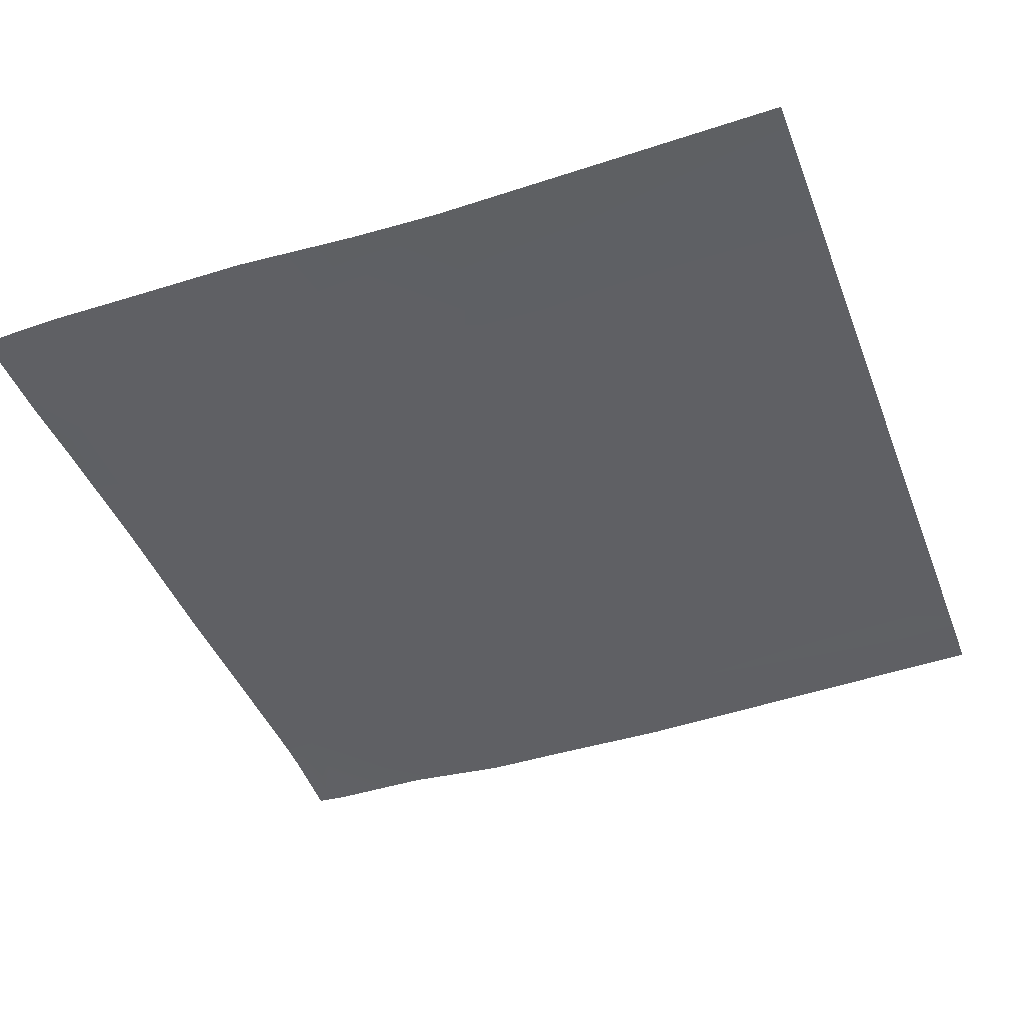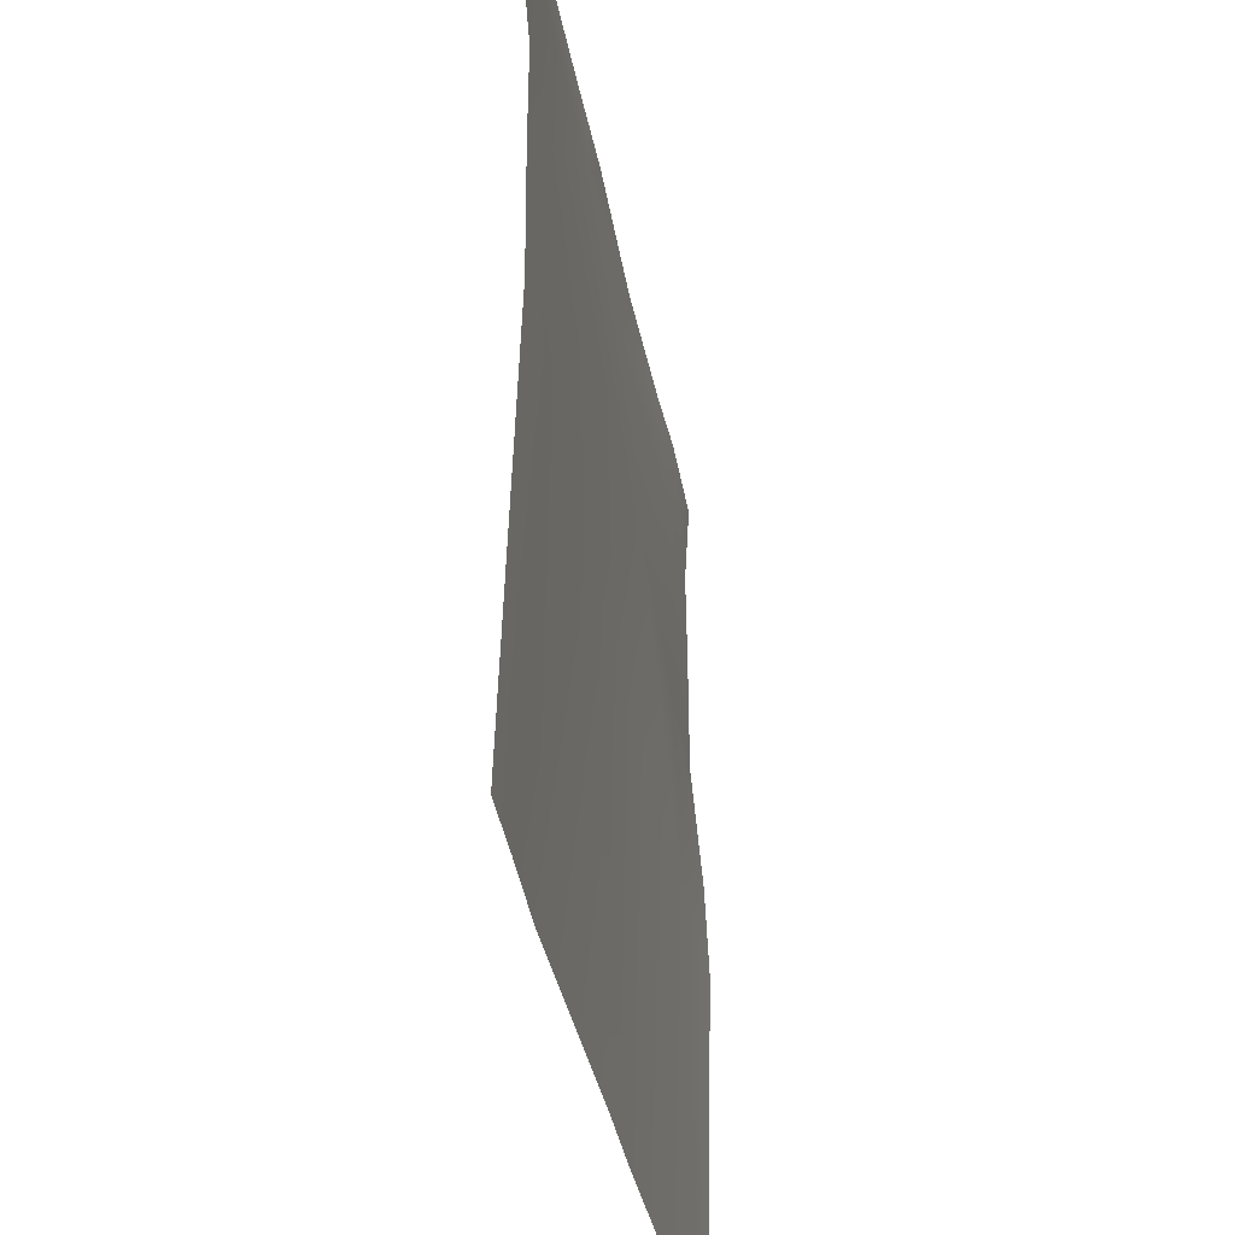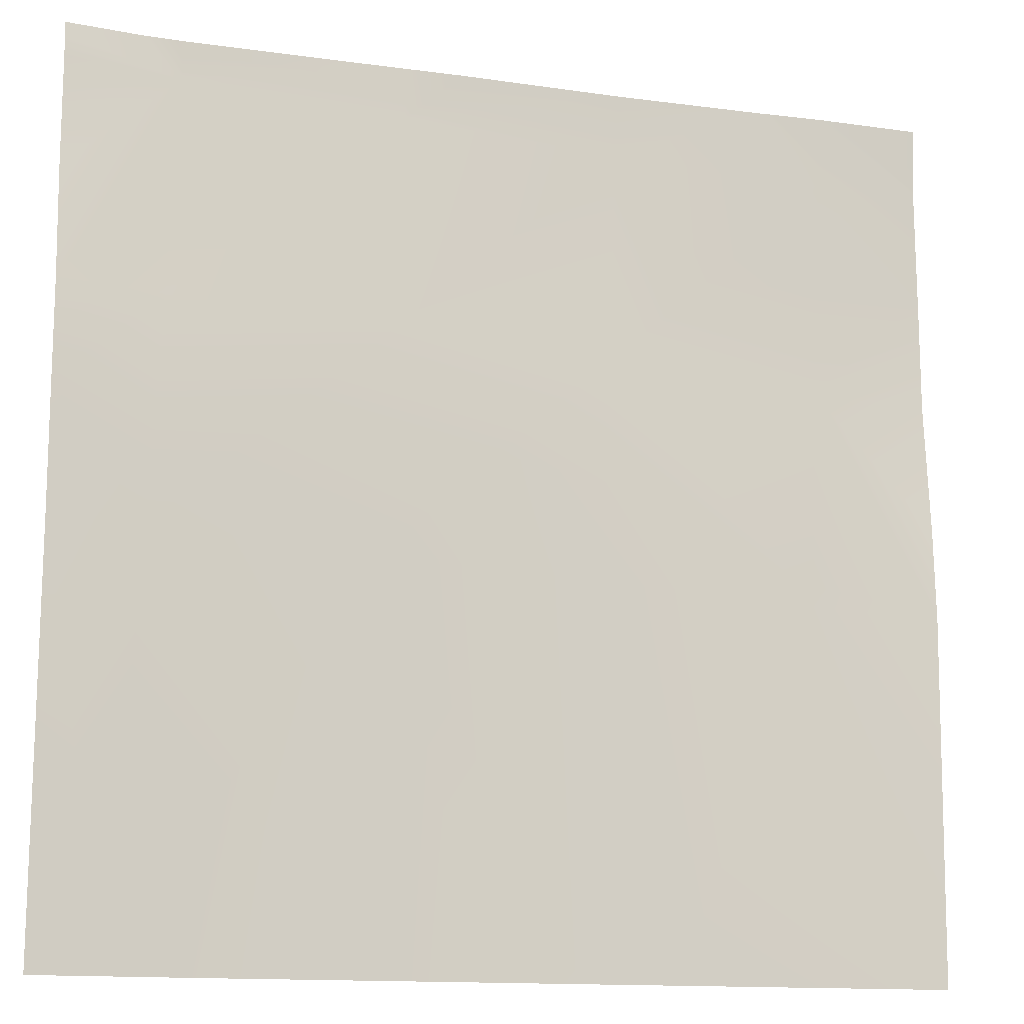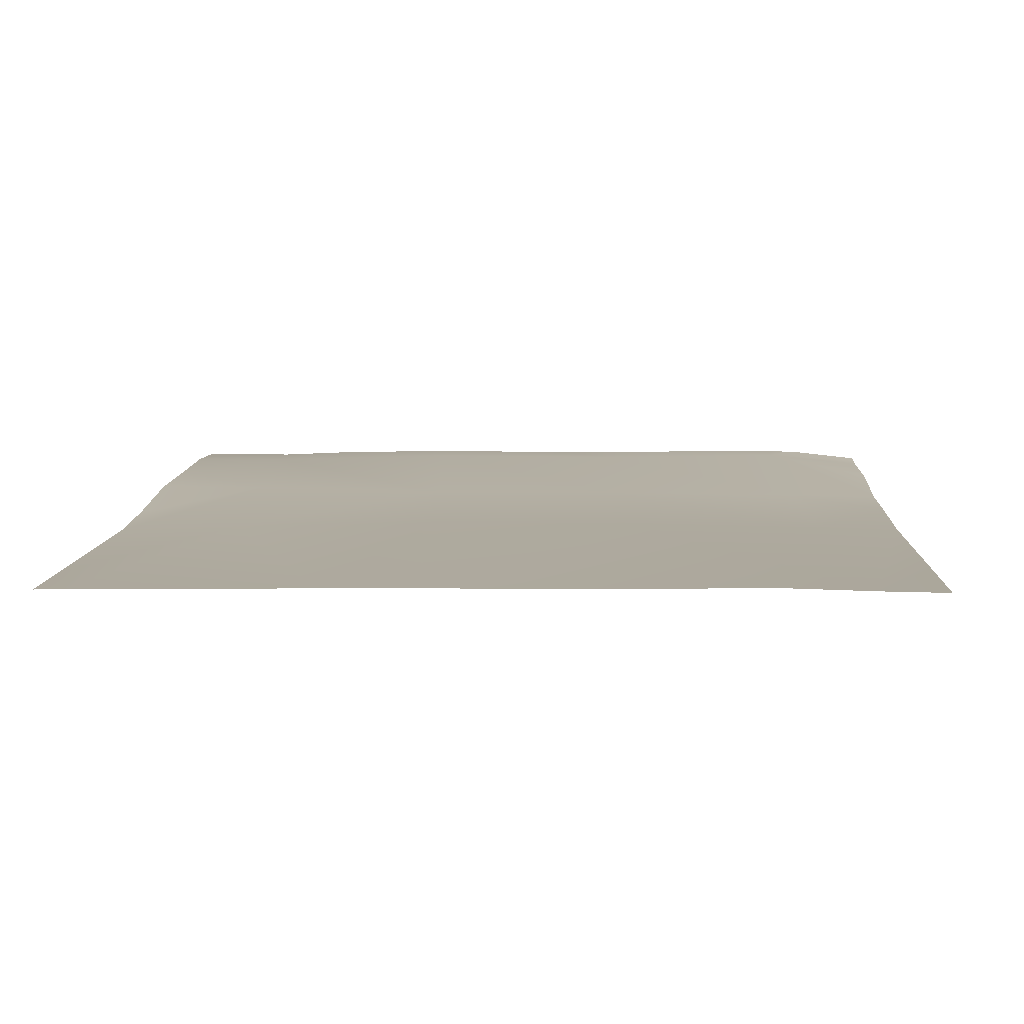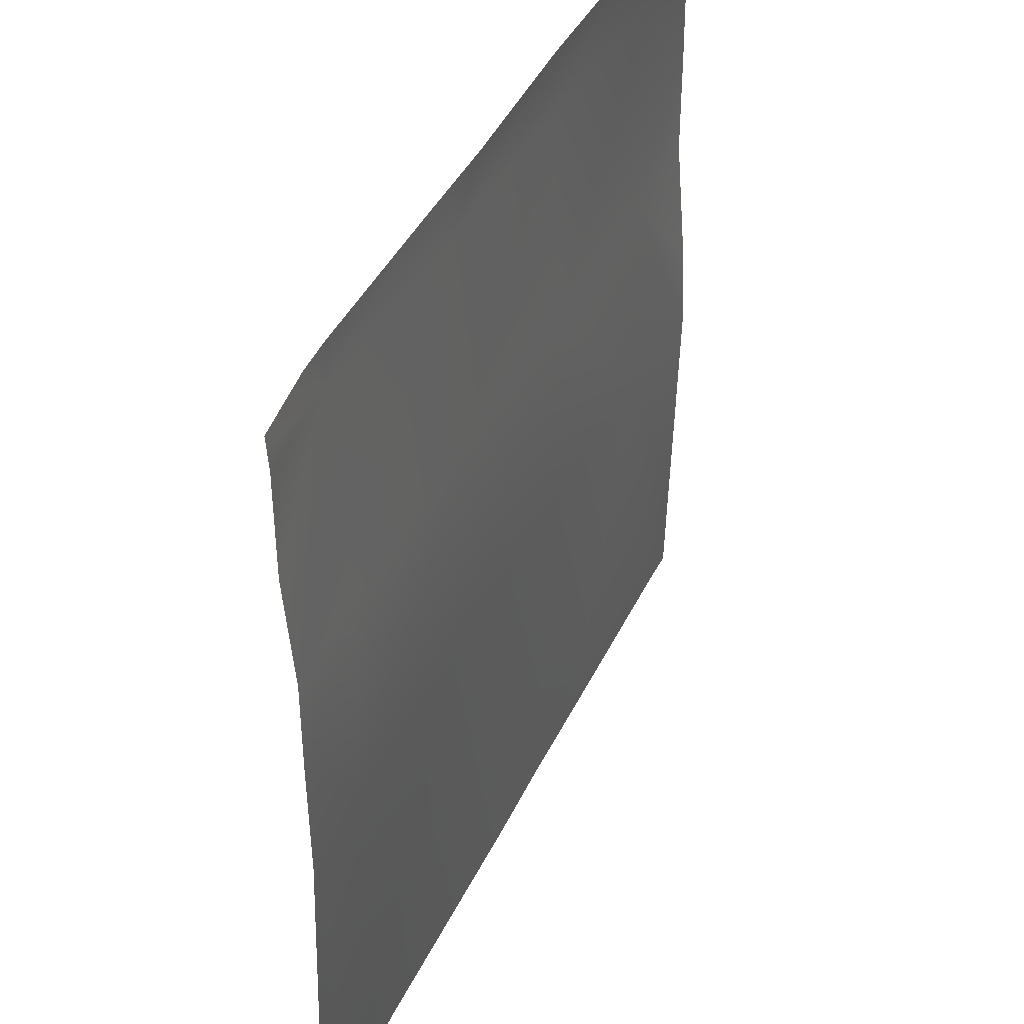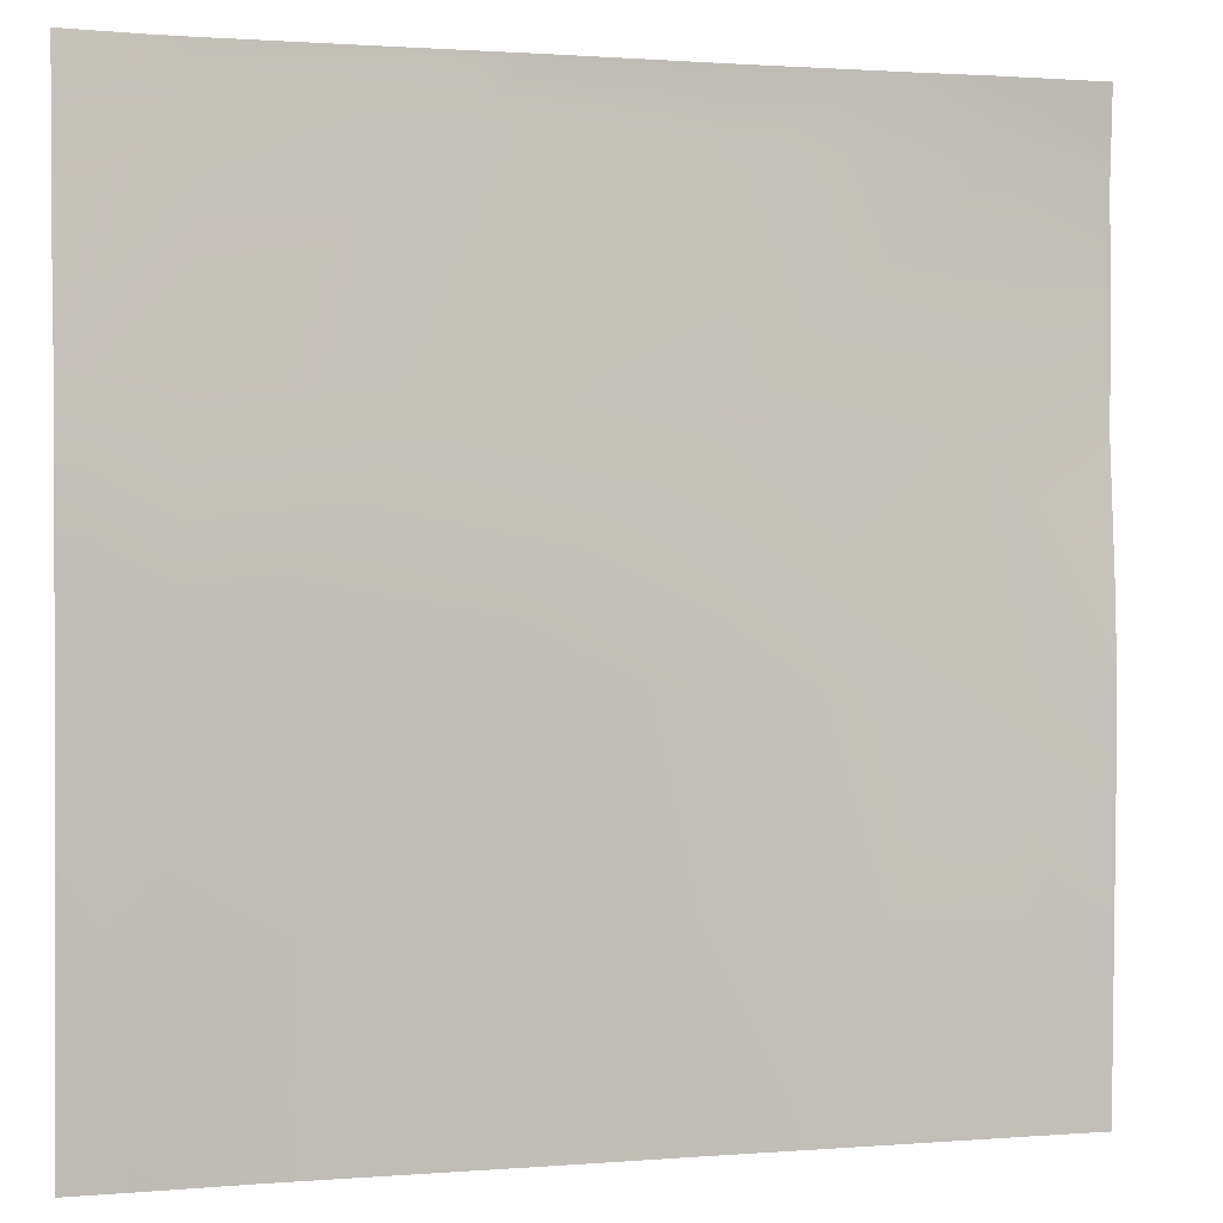
<metadata>
{"format":"obj","ext":"obj","renderer":"f3d","projection":"perspective","resolution":1024,"background":"white","views":[{"elev":-44.2,"azim":110.3,"up":"+Y"},{"elev":-35.7,"azim":-80.7,"up":"+Z"},{"elev":-13.4,"azim":-18.2,"up":"+Z"},{"elev":9.9,"azim":-176.9,"up":"+Y"},{"elev":42.3,"azim":-66.5,"up":"+Z"},{"elev":1.2,"azim":-17.6,"up":"+Z"}]}
</metadata>
<code>
v -499 19.24 -965.7
v -512 19.21 -947
v -497.3 19.49 -933.7
v -512 19.08 -965
v -502 21.08 -1024
v -512 20.31 -1003
v -512 20.97 -1024
v -438 20.81 -1024
v -467 20.02 -967.3
v -435.1 20.02 -969
v -451.4 20.82 -1024
v -489.3 21.37 -1024
v -424.2 20.59 -1024
v -403.2 19.54 -970.7
v -433.4 19.98 -937.1
v -465.4 19.94 -935.4
v -512 19.15 -933
v -401.5 20.87 -938.8
v -463.7 21.67 -903.5
v -495.6 22.08 -901.8
v -512 20.46 -916.6
v -388.5 20.14 -1024
v -384 18.88 -971.7
v -384 19.46 -958.3
v -399.8 21.23 -906.9
v -384 21.04 -939.7
v -384 21.11 -923
v -384 19.98 -1024
v -384 19.69 -1010
v -431.7 21.98 -905.2
v -512 20.73 -896
v -500.8 21.91 -896
v -512 20.61 -897.7
v -512 20.4 -901
v -470.4 21.74 -896
v -495.3 22.06 -896
v -463.3 21.6 -896
v -431.3 21.64 -896
v -455.3 21.45 -896
v -409.6 21.09 -896
v -399.3 20.59 -896
v -384 21.28 -907.7
v -384 20.95 -902.1
v -384 20.59 -896
f 1 2 3
f 1 4 2
f 5 4 1
f 5 6 4
f 6 5 7
f 8 9 10
f 8 11 9
f 5 9 12
f 5 1 9
f 13 10 14
f 13 8 10
f 10 9 15
f 12 9 11
f 9 1 16
f 2 17 3
f 15 9 16
f 3 16 1
f 14 15 18
f 3 19 16
f 10 15 14
f 17 20 3
f 17 21 20
f 22 13 14
f 18 23 14
f 18 24 23
f 15 25 18
f 24 18 26
f 26 18 27
f 28 22 29
f 29 14 23
f 29 22 14
f 16 30 15
f 31 32 33
f 33 20 34
f 33 32 20
f 20 35 19
f 20 36 35
f 37 19 35
f 19 30 16
f 30 25 15
f 19 38 30
f 19 39 38
f 3 20 19
f 30 40 25
f 30 38 40
f 39 19 37
f 41 25 40
f 41 42 25
f 41 43 42
f 43 41 44
f 27 25 42
f 27 18 25
f 32 36 20
f 21 34 20

</code>
